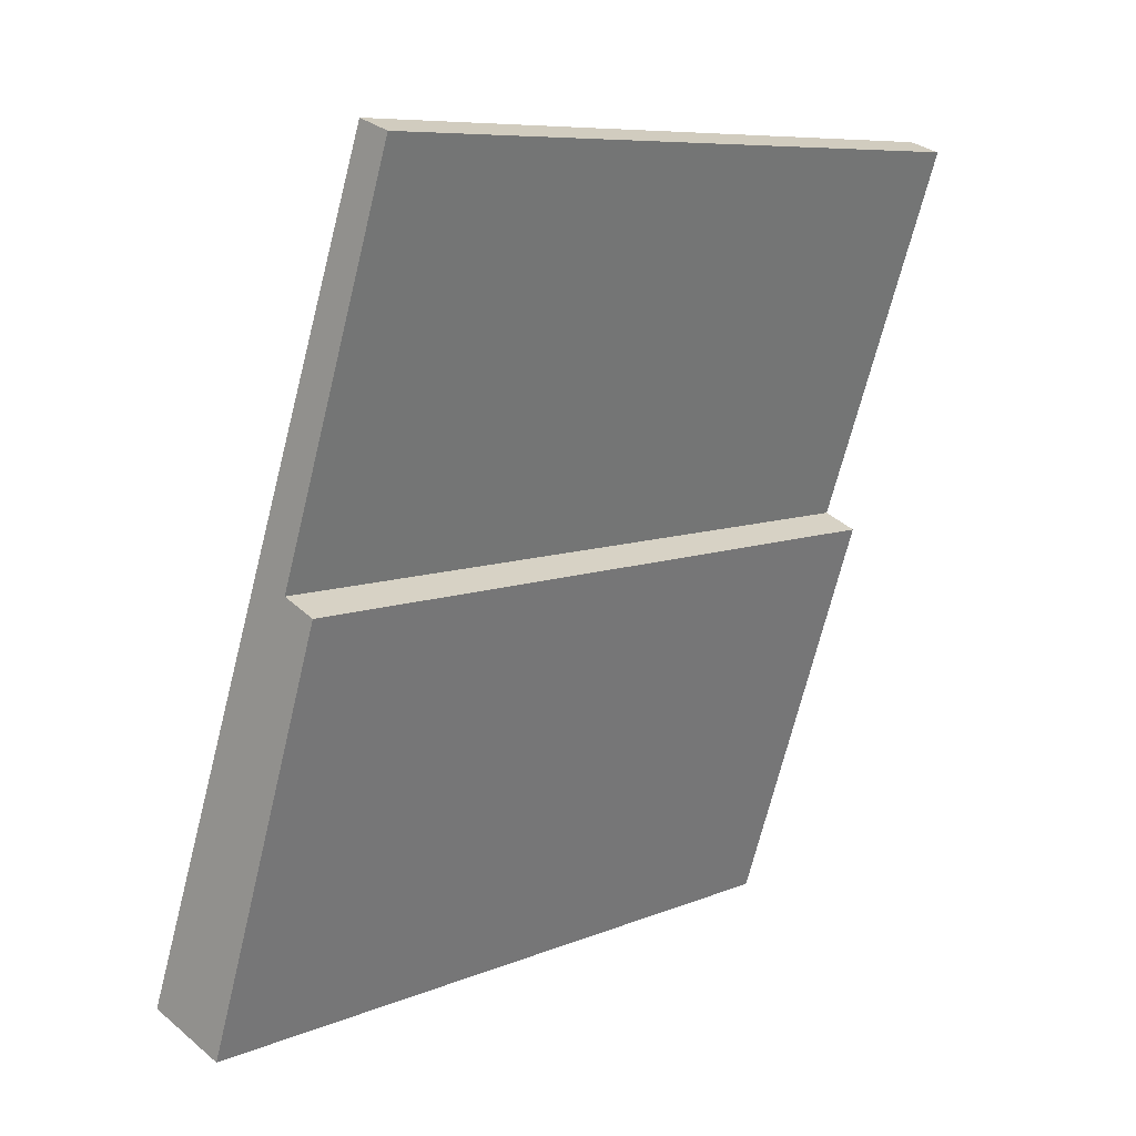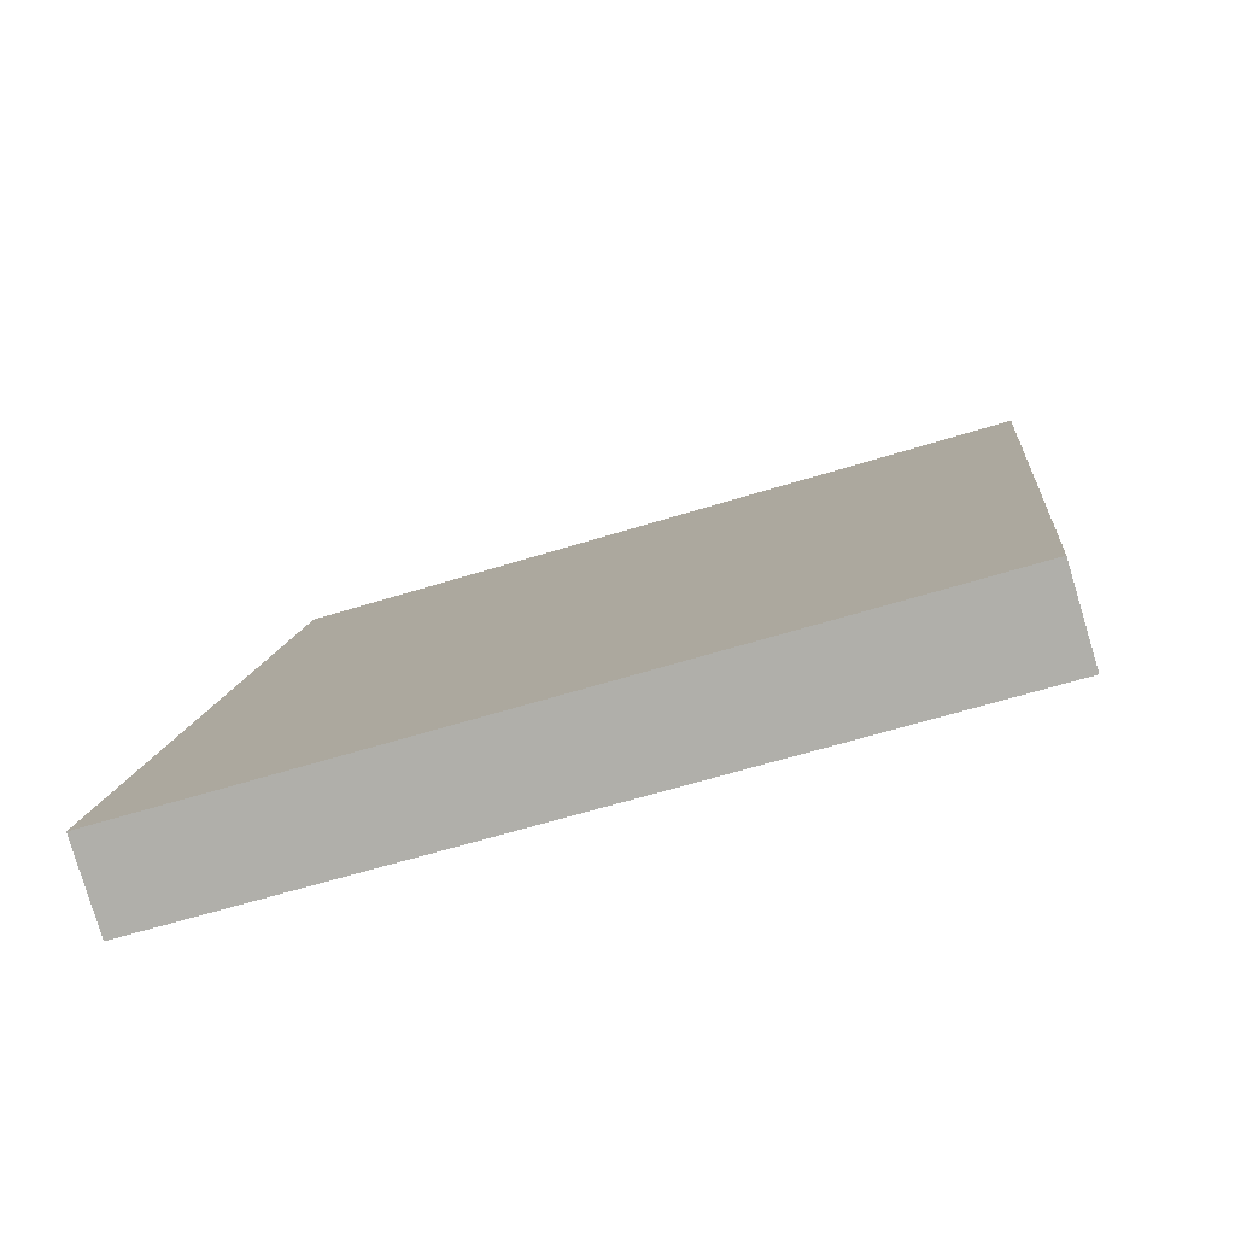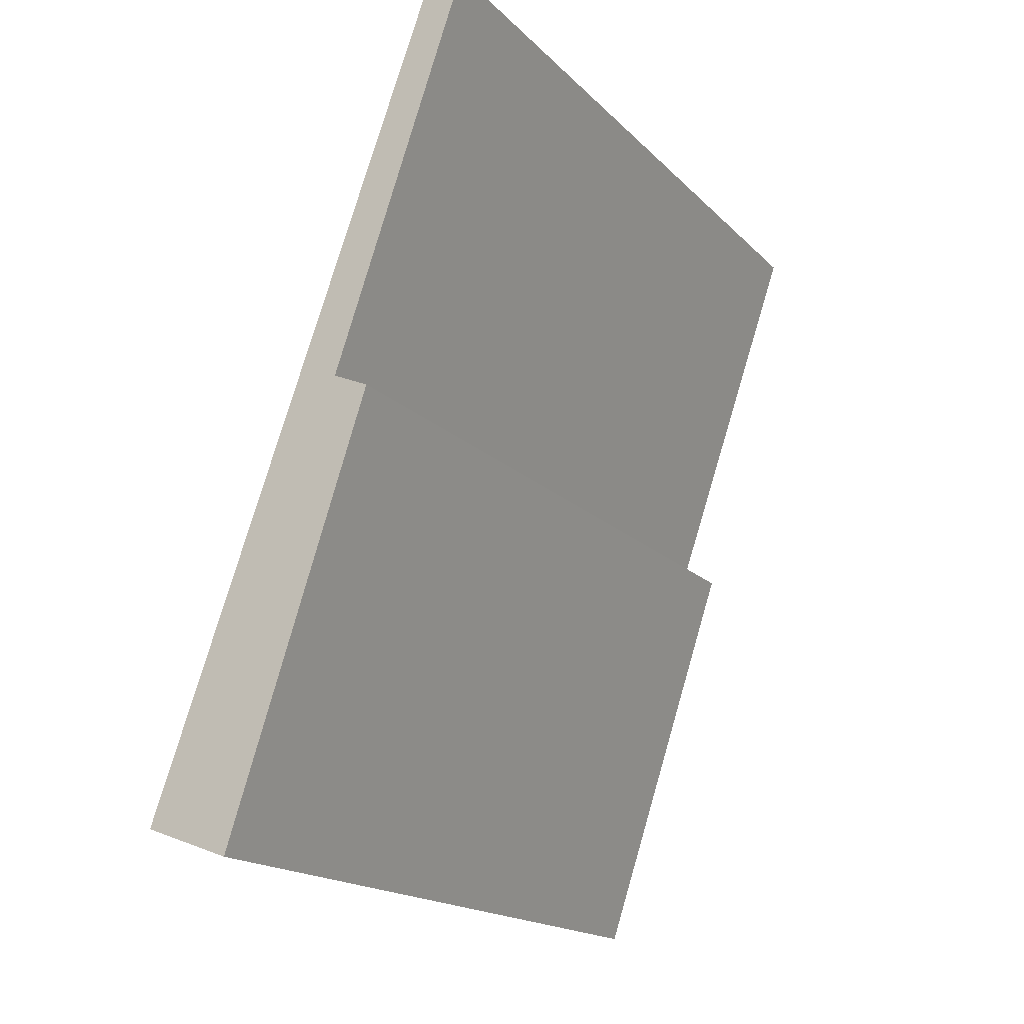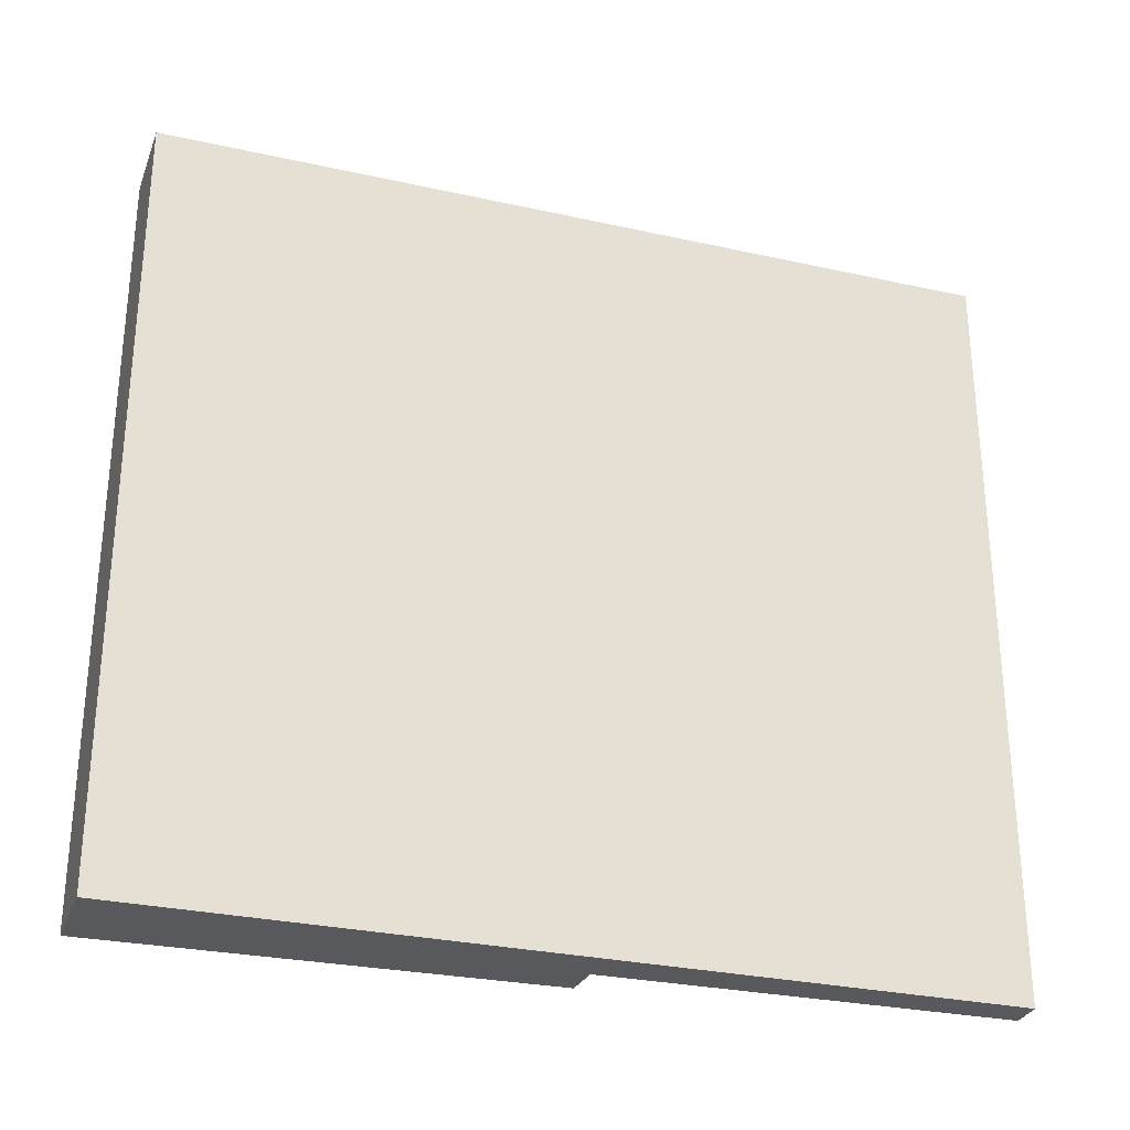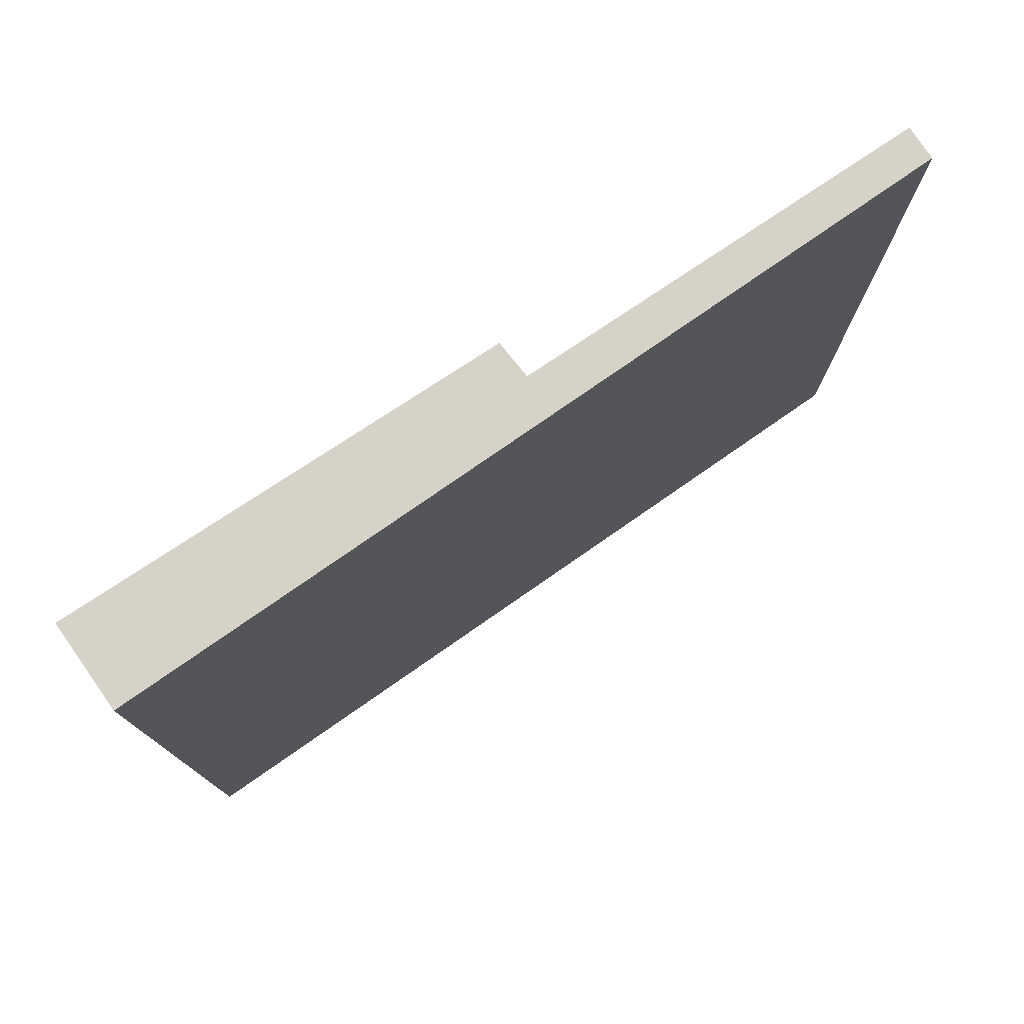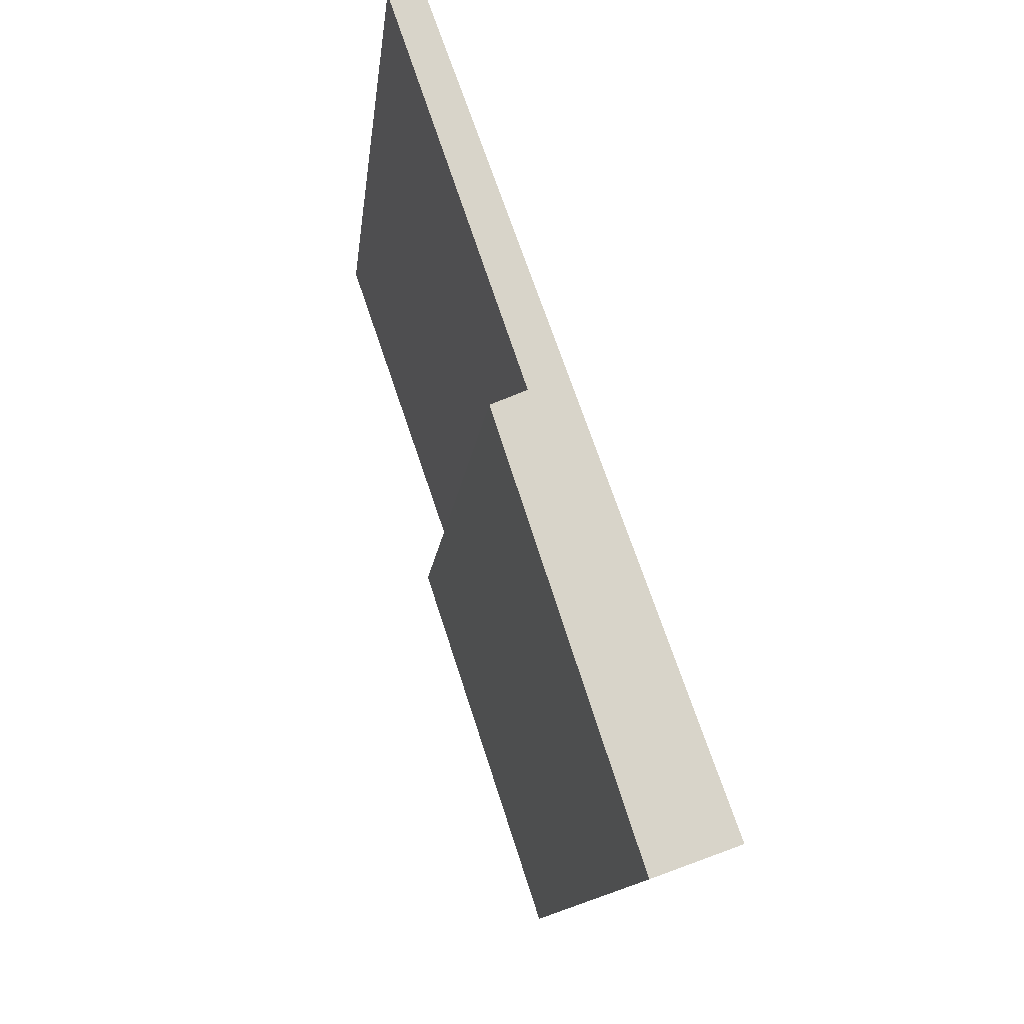
<metadata>
{"format":"obj","ext":"obj","renderer":"f3d","projection":"perspective","resolution":1024,"background":"white","views":[{"elev":8.4,"azim":42.1,"up":"+Z"},{"elev":-60.1,"azim":-72.1,"up":"+Z"},{"elev":-17.5,"azim":29.1,"up":"+Z"},{"elev":-29.4,"azim":-88.4,"up":"+Y"},{"elev":77.5,"azim":-105.0,"up":"+Y"},{"elev":-13.4,"azim":173.7,"up":"+Z"}]}
</metadata>
<code>
v  0.833 7.661 -0.305
v  0 7.661 4.691e-16
v  2.211 7.661 3.852
v  1.866 7.661 4.003
v  2.851 7.661 7.896
v  3.17 7.661 7.787
v  2.211 -2.359e-16 3.852
v  0.833 1.868e-17 -0.305
v  3.17 -4.768e-16 7.787
v  1.866 -2.451e-16 4.003
v  0 0 0
v  2.851 -4.835e-16 7.896
g defaultobject
f 1 2 3
f 4 3 2
f 5 4 2
f 6 4 5
f 7 1 3
f 1 7 8
f 9 4 6
f 4 9 10
f 8 2 1
f 2 8 11
f 11 5 2
f 5 11 12
f 12 6 5
f 6 12 9
f 10 3 4
f 3 10 7
f 7 11 8
f 11 7 10
f 11 10 12
f 12 10 9

</code>
